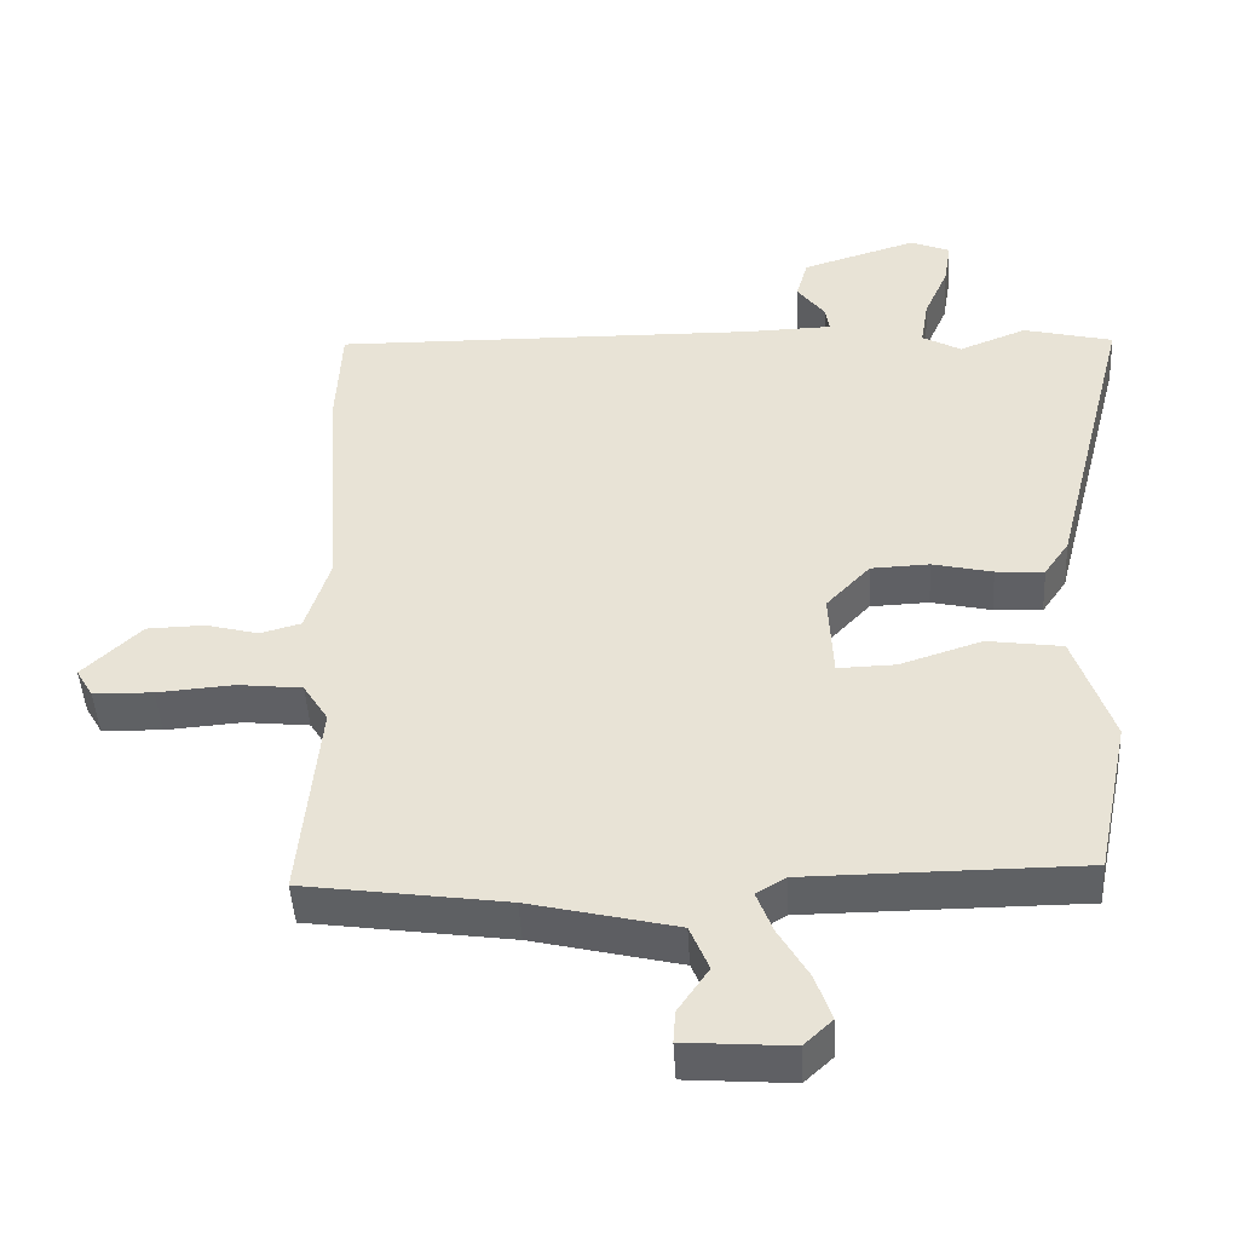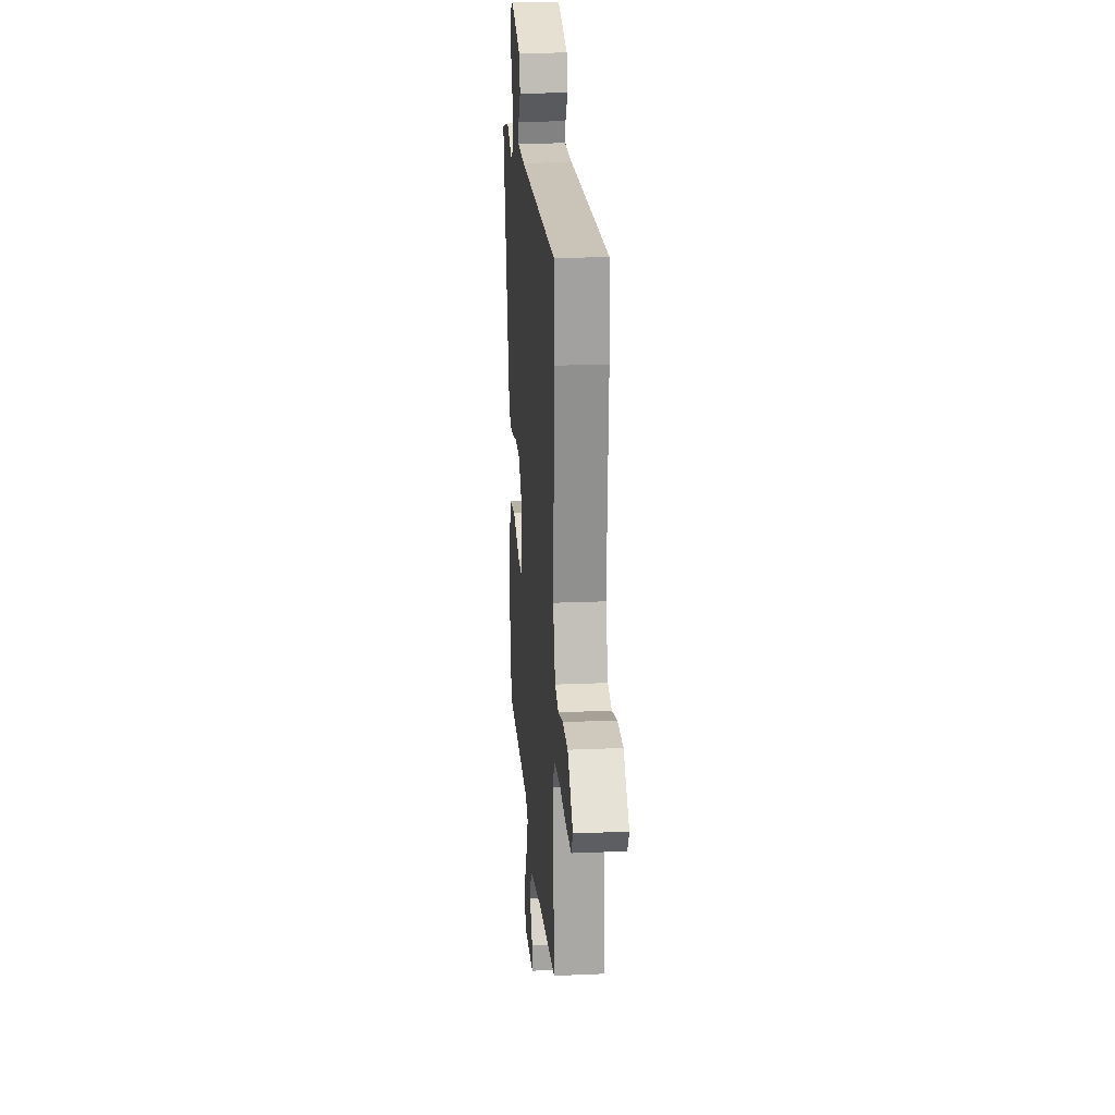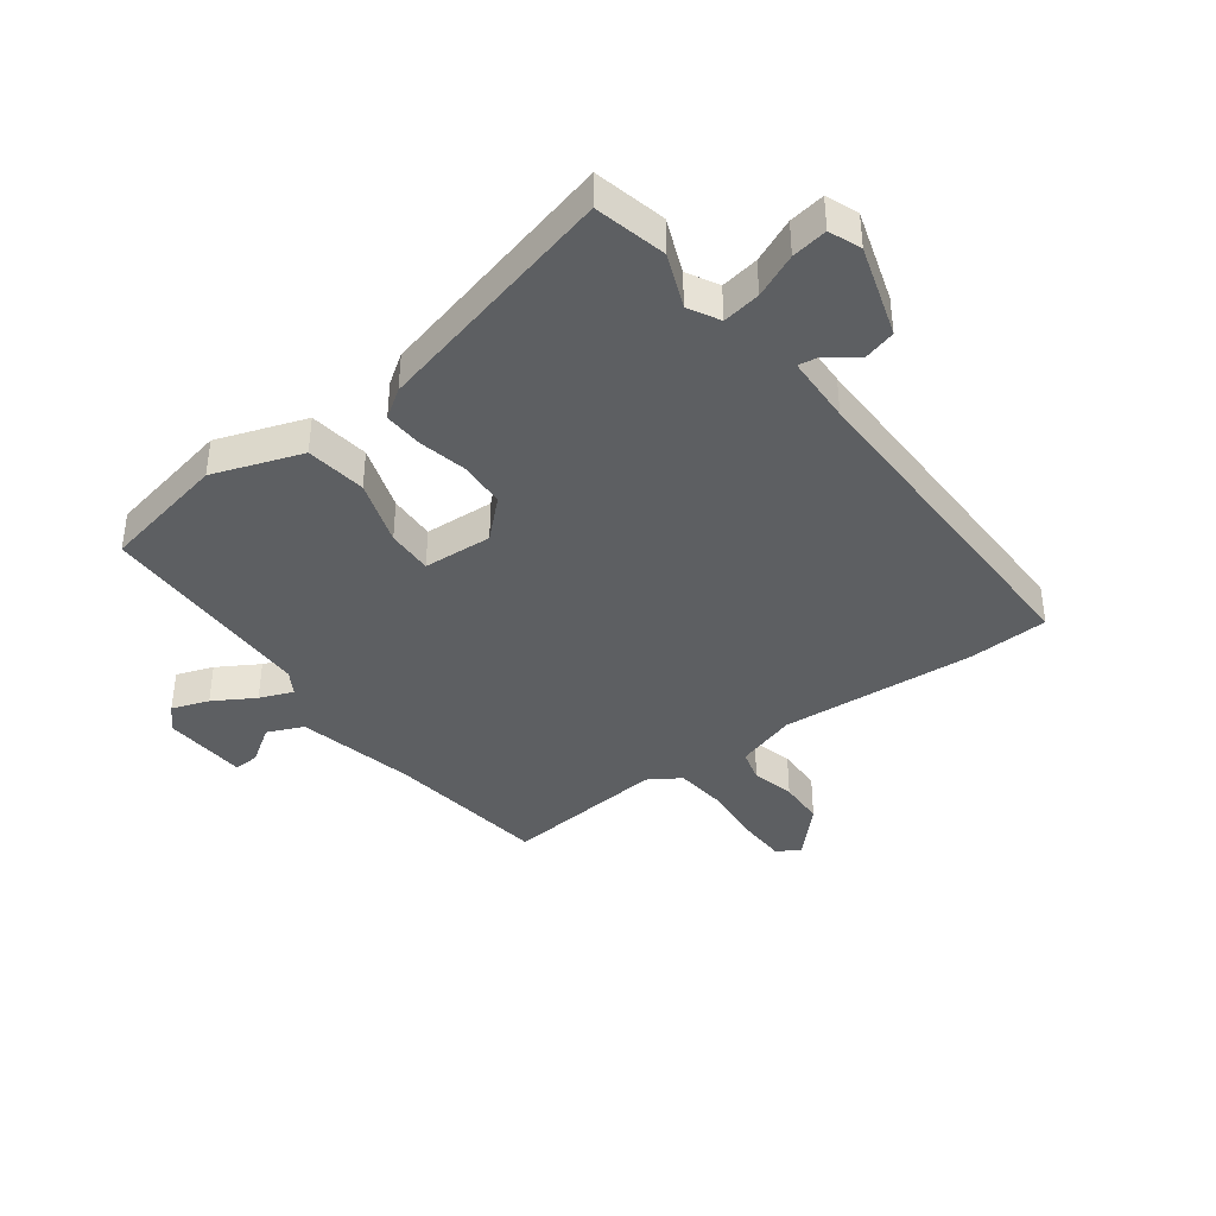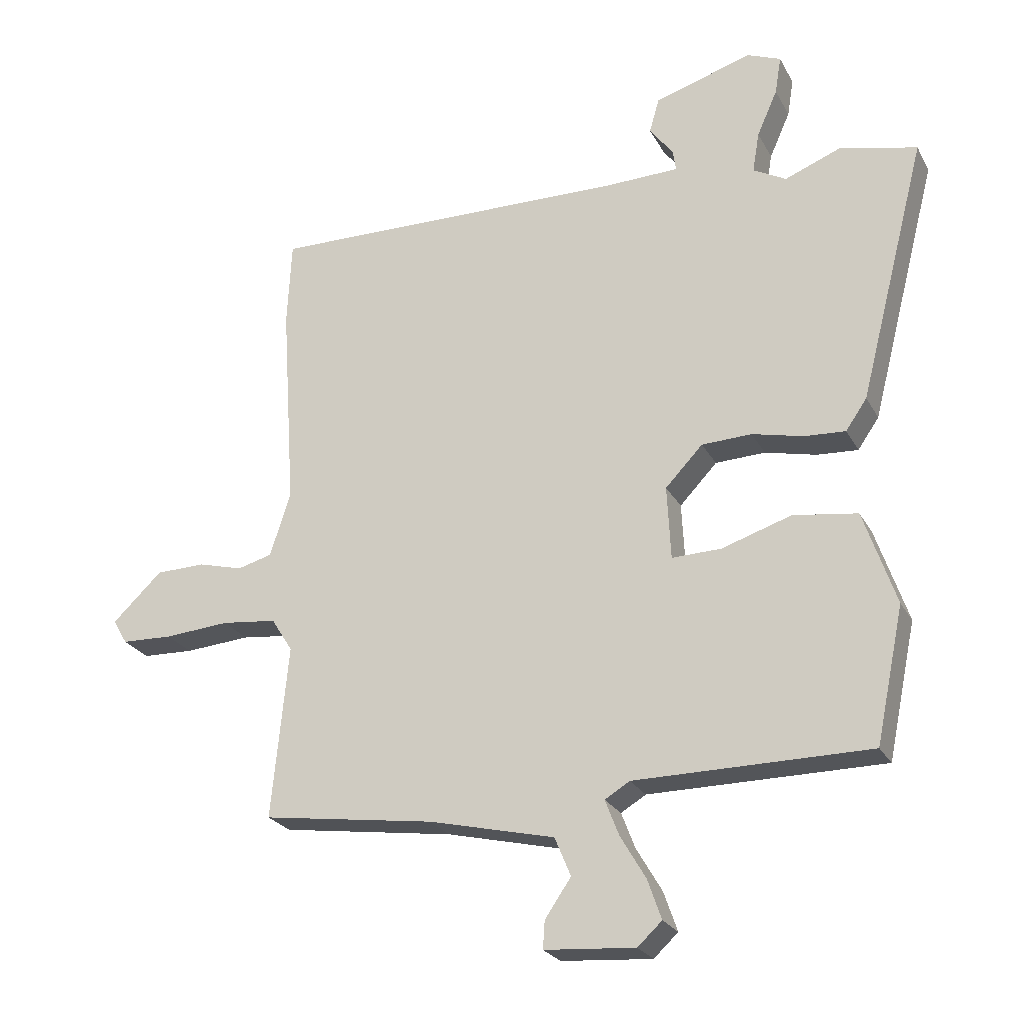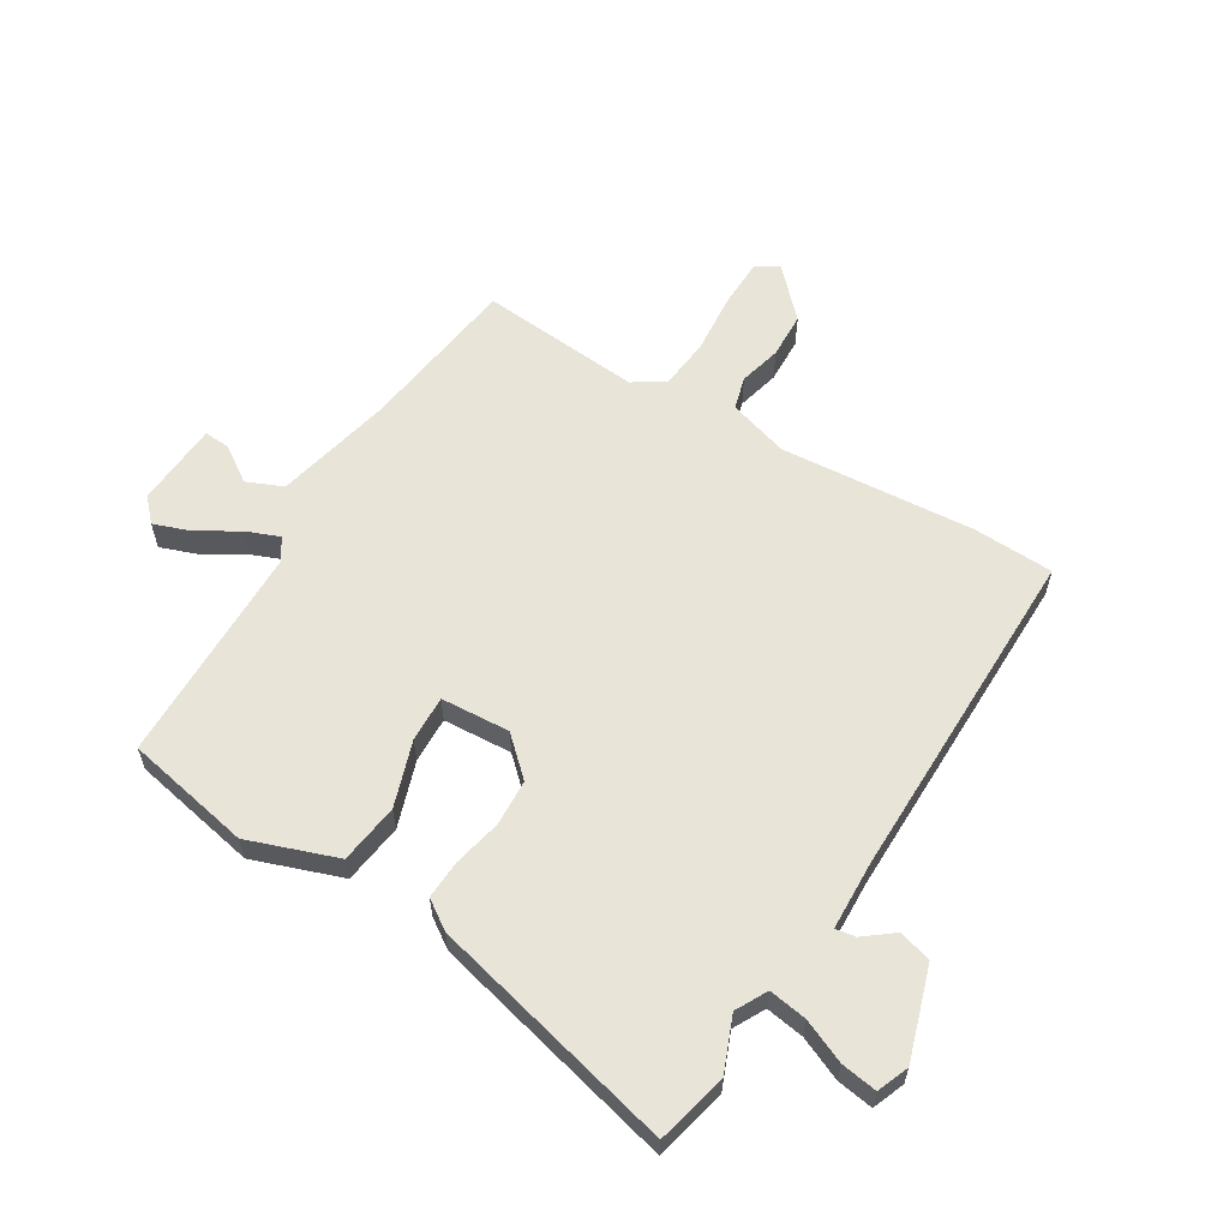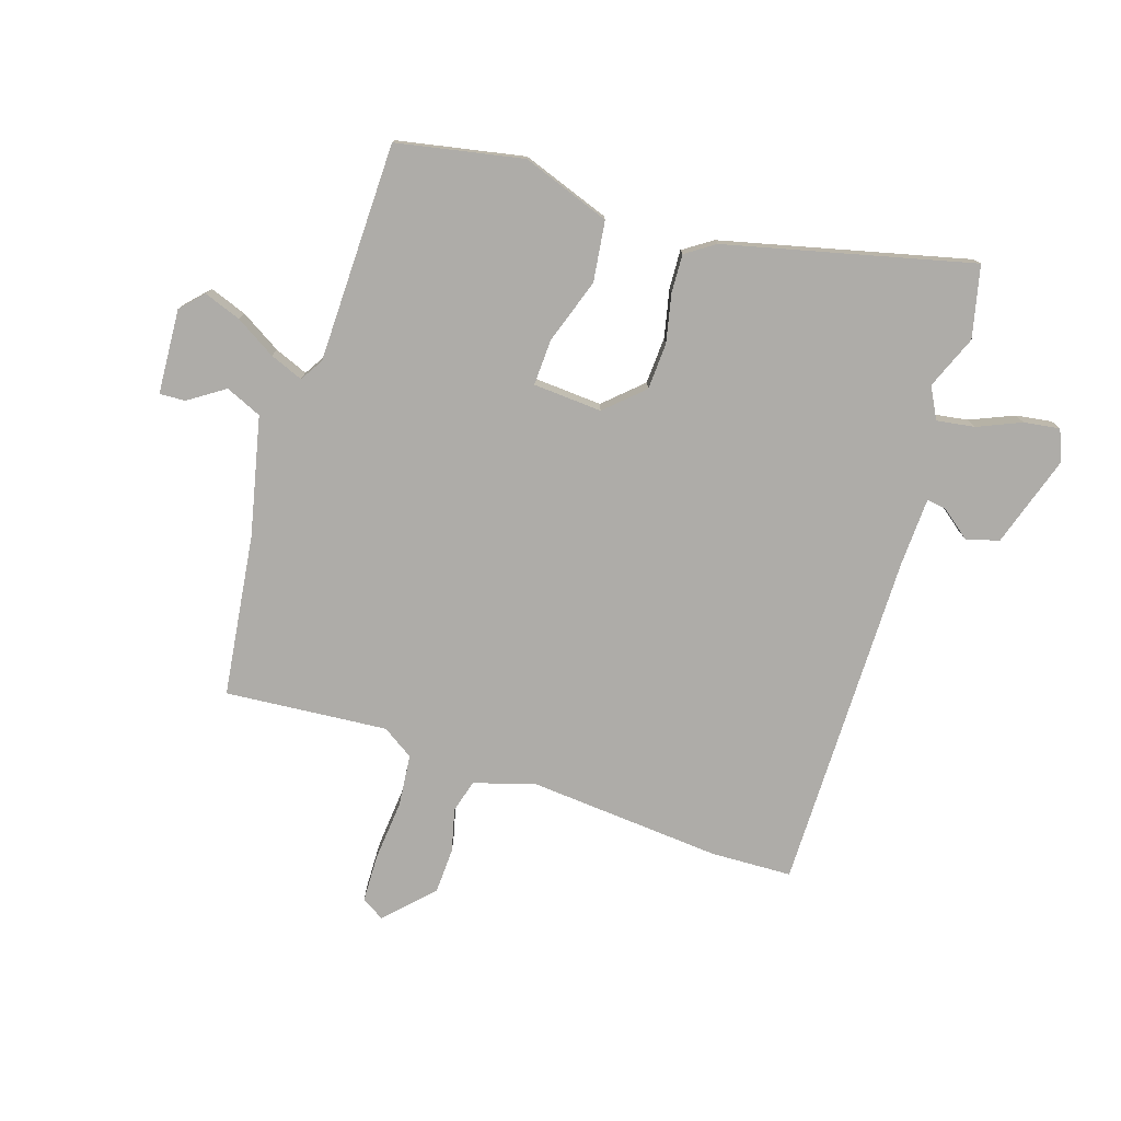
<metadata>
{"format":"obj","ext":"obj","renderer":"f3d","projection":"perspective","resolution":1024,"background":"white","views":[{"elev":-45.5,"azim":-176.8,"up":"+Z"},{"elev":21.1,"azim":85.6,"up":"+Z"},{"elev":-39.7,"azim":-53.8,"up":"+Y"},{"elev":-24.5,"azim":-157.5,"up":"+Z"},{"elev":59.9,"azim":-59.3,"up":"+Y"},{"elev":-76.9,"azim":-108.7,"up":"+Y"}]}
</metadata>
<code>
v -0.476 0.07 -0.497
v -0.521 0.07 -0.282
v -0.469 0.07 -0.13
v -0.366 0.07 -0.115
v -0.254 0.07 -0.151
v -0.175 0.07 -0.153
v -0.169 0.07 -0.035
v -0.229 0.07 0.028
v -0.309 0.07 0.031
v -0.391 0.07 0.012
v -0.457 0.07 0.008
v -0.491 0.07 0.057
v -0.599 0.07 0.476
v -0.477 0.07 0.506
v -0.385 0.07 0.47
v -0.332 0.07 0.499
v -0.343 0.07 0.564
v -0.376 0.07 0.638
v -0.386 0.07 0.699
v -0.332 0.07 0.721
v -0.175 0.07 0.673
v -0.159 0.07 0.617
v -0.197 0.07 0.567
v -0.202 0.07 0.533
v -0.085 0.07 0.53
v 0.498 0.07 0.541
v 0.505 0.07 0.403
v 0.483 0.07 0.07
v 0.516 0.07 -0.033
v 0.572 0.07 -0.048
v 0.644 0.07 -0.029
v 0.723 0.07 -0.031
v 0.803 0.07 -0.107
v 0.78 0.07 -0.146
v 0.698 0.07 -0.149
v 0.593 0.07 -0.141
v 0.505 0.07 -0.151
v 0.471 0.07 -0.205
v 0.498 0.07 -0.482
v 0.221 0.07 -0.522
v 0.02 0.07 -0.57
v -0.006 0.07 -0.632
v 0.036 0.07 -0.693
v 0.039 0.07 -0.737
v -0.106 0.07 -0.748
v -0.145 0.07 -0.712
v -0.123 0.07 -0.649
v -0.082 0.07 -0.579
v -0.06 0.07 -0.522
v -0.1 0.07 -0.498
v -0.476 0 -0.497
v -0.521 0 -0.282
v -0.469 0 -0.13
v -0.366 0 -0.115
v -0.254 0 -0.151
v -0.175 0 -0.153
v -0.169 0 -0.035
v -0.229 0 0.028
v -0.309 0 0.031
v -0.391 0 0.012
v -0.457 0 0.008
v -0.491 0 0.057
v -0.599 0 0.476
v -0.477 0 0.506
v -0.385 0 0.47
v -0.332 0 0.499
v -0.343 0 0.564
v -0.376 0 0.638
v -0.386 0 0.699
v -0.332 0 0.721
v -0.175 0 0.673
v -0.159 0 0.617
v -0.197 0 0.567
v -0.202 0 0.533
v -0.085 0 0.53
v 0.498 0 0.541
v 0.505 0 0.403
v 0.483 0 0.07
v 0.516 0 -0.033
v 0.572 0 -0.048
v 0.644 0 -0.029
v 0.723 0 -0.031
v 0.803 0 -0.107
v 0.78 0 -0.146
v 0.698 0 -0.149
v 0.593 0 -0.141
v 0.505 0 -0.151
v 0.471 0 -0.205
v 0.498 0 -0.482
v 0.221 0 -0.522
v 0.02 0 -0.57
v -0.006 0 -0.632
v 0.036 0 -0.693
v 0.039 0 -0.737
v -0.106 0 -0.748
v -0.145 0 -0.712
v -0.123 0 -0.649
v -0.082 0 -0.579
v -0.06 0 -0.522
v -0.1 0 -0.498
f 46 47 48
f 45 46 48
f 44 45 48
f 43 44 48
f 42 43 48
f 41 42 48 49
f 40 41 49 50
f 38 39 40 50
f 34 35 36
f 33 34 36
f 32 33 36
f 31 32 36
f 30 31 36
f 29 30 36 37
f 50 1 2
f 38 50 2
f 37 38 2
f 29 37 2
f 28 29 2
f 21 22 23
f 20 21 23
f 19 20 23
f 18 19 23
f 17 18 23
f 16 17 23 24
f 15 16 24 25
f 13 14 15
f 12 13 15
f 11 12 15
f 10 11 15
f 9 10 15
f 26 27 28
f 25 26 28
f 15 25 28
f 9 15 28
f 8 9 28
f 3 4 5
f 2 3 5
f 7 8 28
f 6 7 28
f 6 28 2
f 2 5 6
f 98 97 96
f 98 96 95
f 98 95 94
f 98 94 93
f 98 93 92
f 99 98 92 91
f 100 99 91 90
f 100 90 89 88
f 86 85 84
f 86 84 83
f 86 83 82
f 86 82 81
f 86 81 80
f 87 86 80 79
f 52 51 100
f 52 100 88
f 52 88 87
f 52 87 79
f 52 79 78
f 73 72 71
f 73 71 70
f 73 70 69
f 73 69 68
f 73 68 67
f 74 73 67 66
f 75 74 66 65
f 65 64 63
f 65 63 62
f 65 62 61
f 65 61 60
f 65 60 59
f 78 77 76
f 78 76 75
f 78 75 65
f 78 65 59
f 78 59 58
f 55 54 53
f 55 53 52
f 78 58 57
f 78 57 56
f 52 78 56
f 56 55 52
f 1 51 52 2
f 2 52 53 3
f 3 53 54 4
f 4 54 55 5
f 5 55 56 6
f 6 56 57 7
f 7 57 58 8
f 8 58 59 9
f 9 59 60 10
f 10 60 61 11
f 11 61 62 12
f 12 62 63 13
f 13 63 64 14
f 14 64 65 15
f 15 65 66 16
f 16 66 67 17
f 17 67 68 18
f 18 68 69 19
f 19 69 70 20
f 20 70 71 21
f 21 71 72 22
f 22 72 73 23
f 23 73 74 24
f 24 74 75 25
f 25 75 76 26
f 26 76 77 27
f 27 77 78 28
f 28 78 79 29
f 29 79 80 30
f 30 80 81 31
f 31 81 82 32
f 32 82 83 33
f 33 83 84 34
f 34 84 85 35
f 35 85 86 36
f 36 86 87 37
f 37 87 88 38
f 38 88 89 39
f 39 89 90 40
f 40 90 91 41
f 41 91 92 42
f 42 92 93 43
f 43 93 94 44
f 44 94 95 45
f 45 95 96 46
f 46 96 97 47
f 47 97 98 48
f 48 98 99 49
f 49 99 100 50
f 50 100 51 1

</code>
